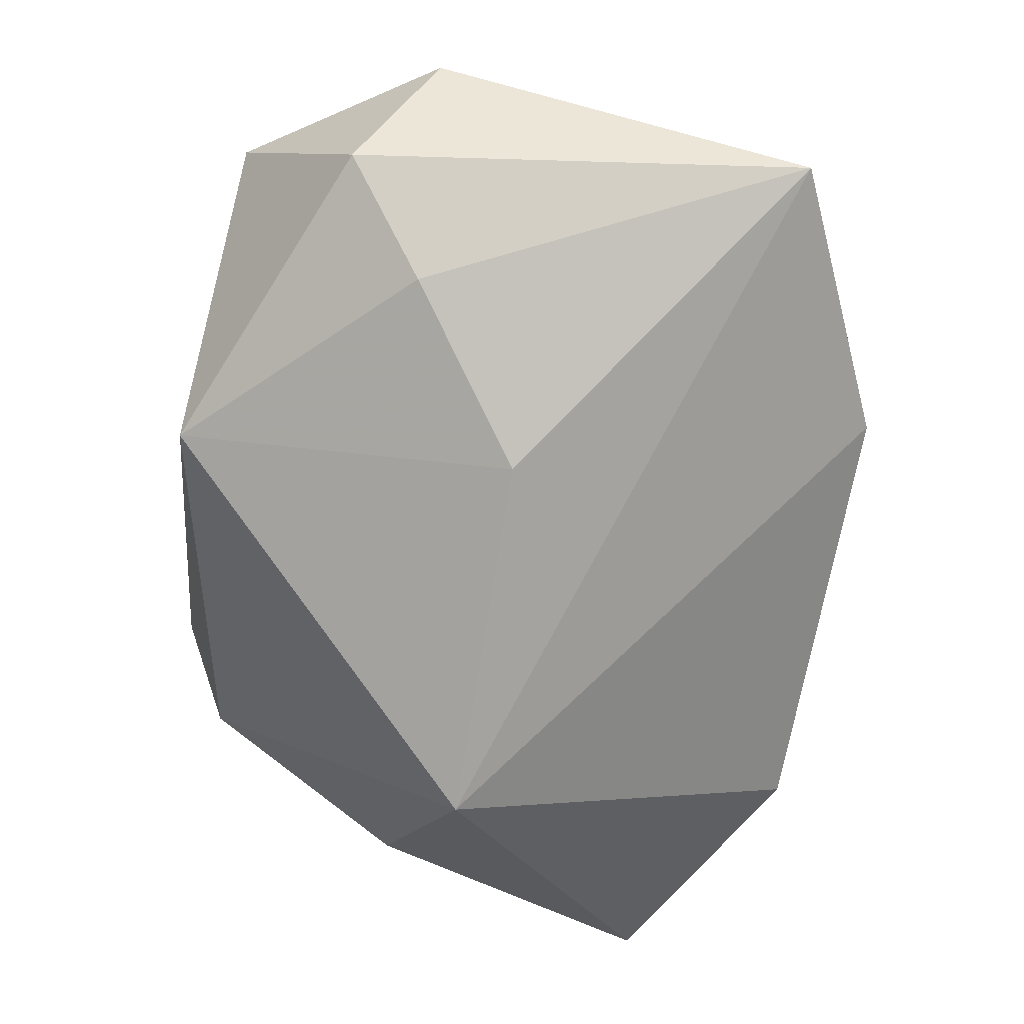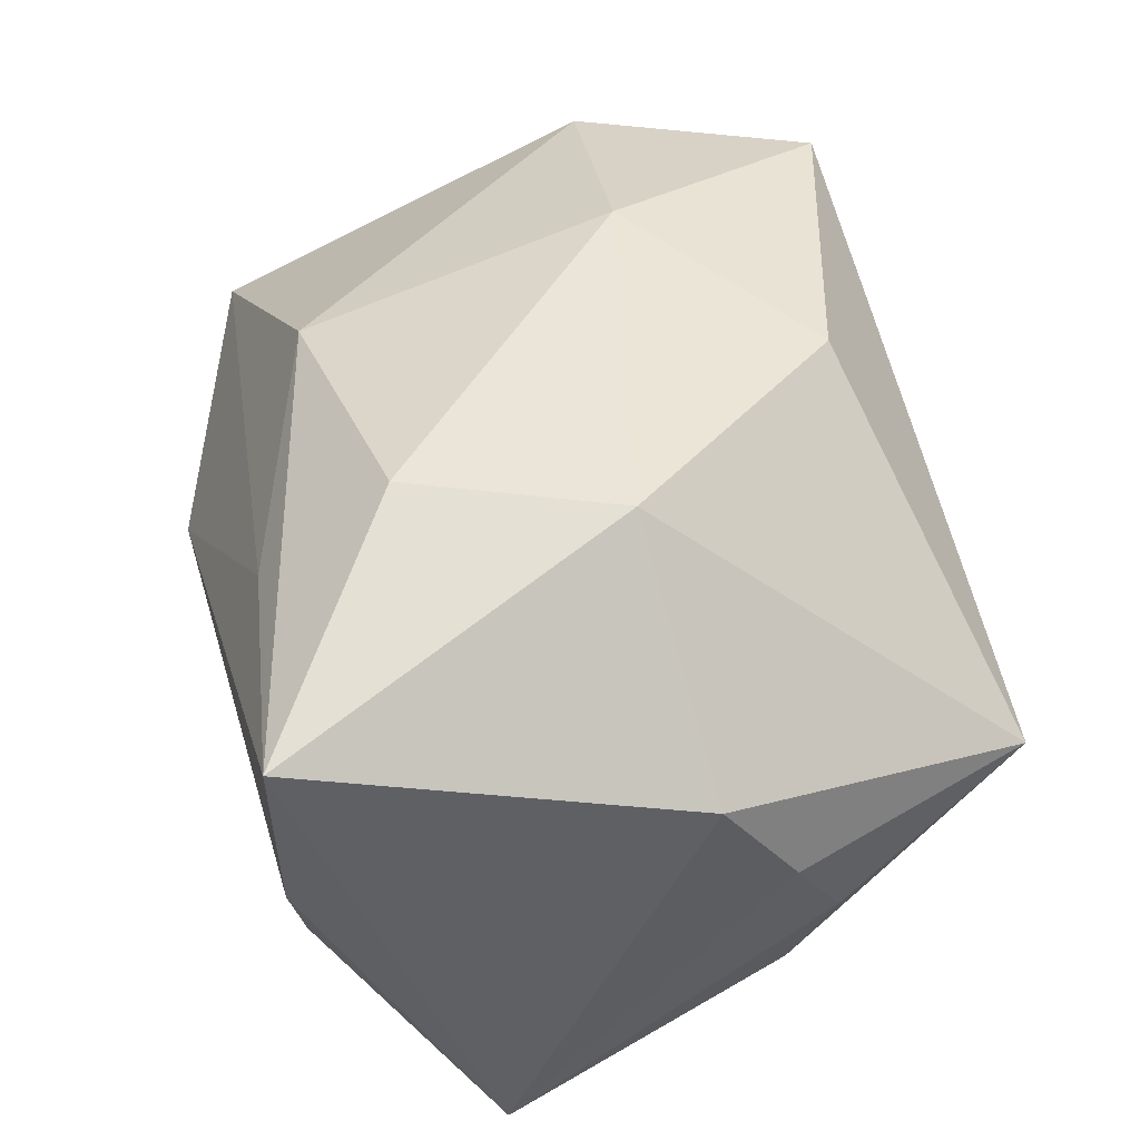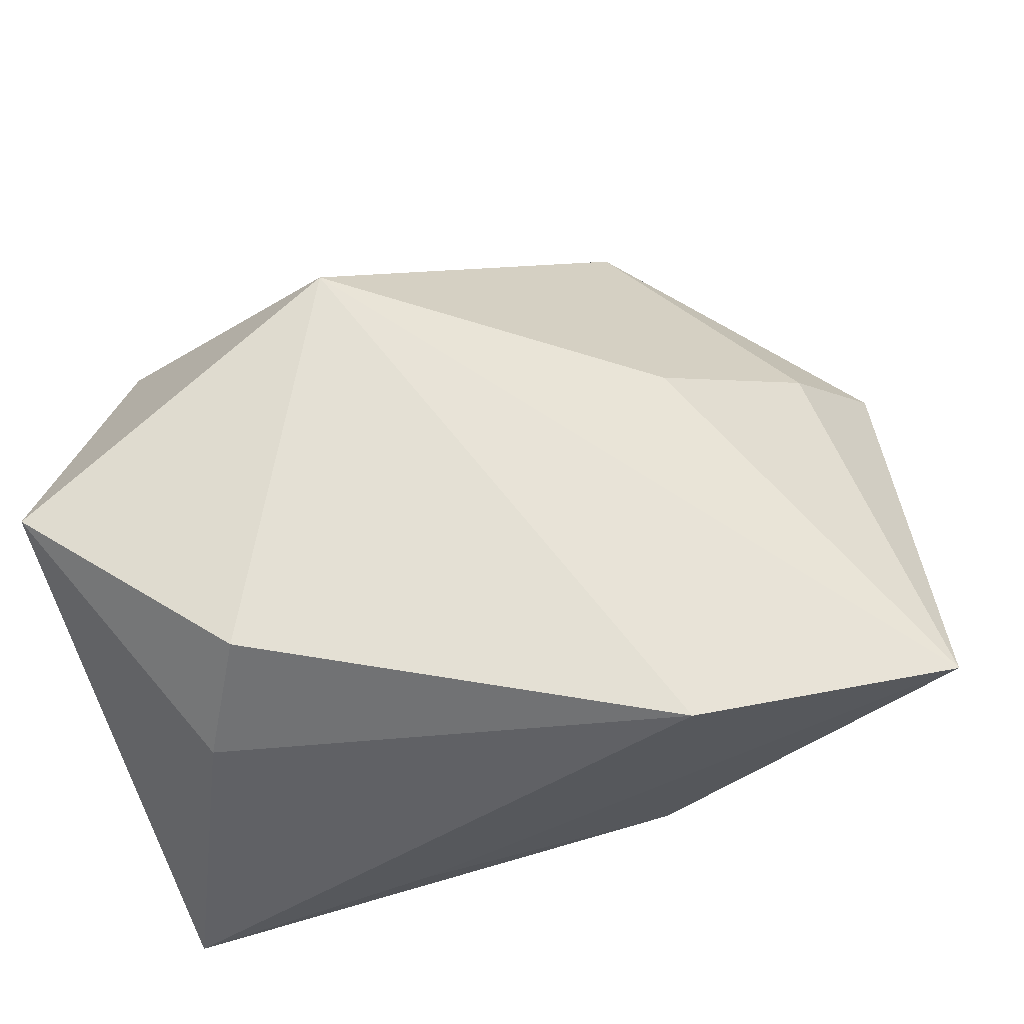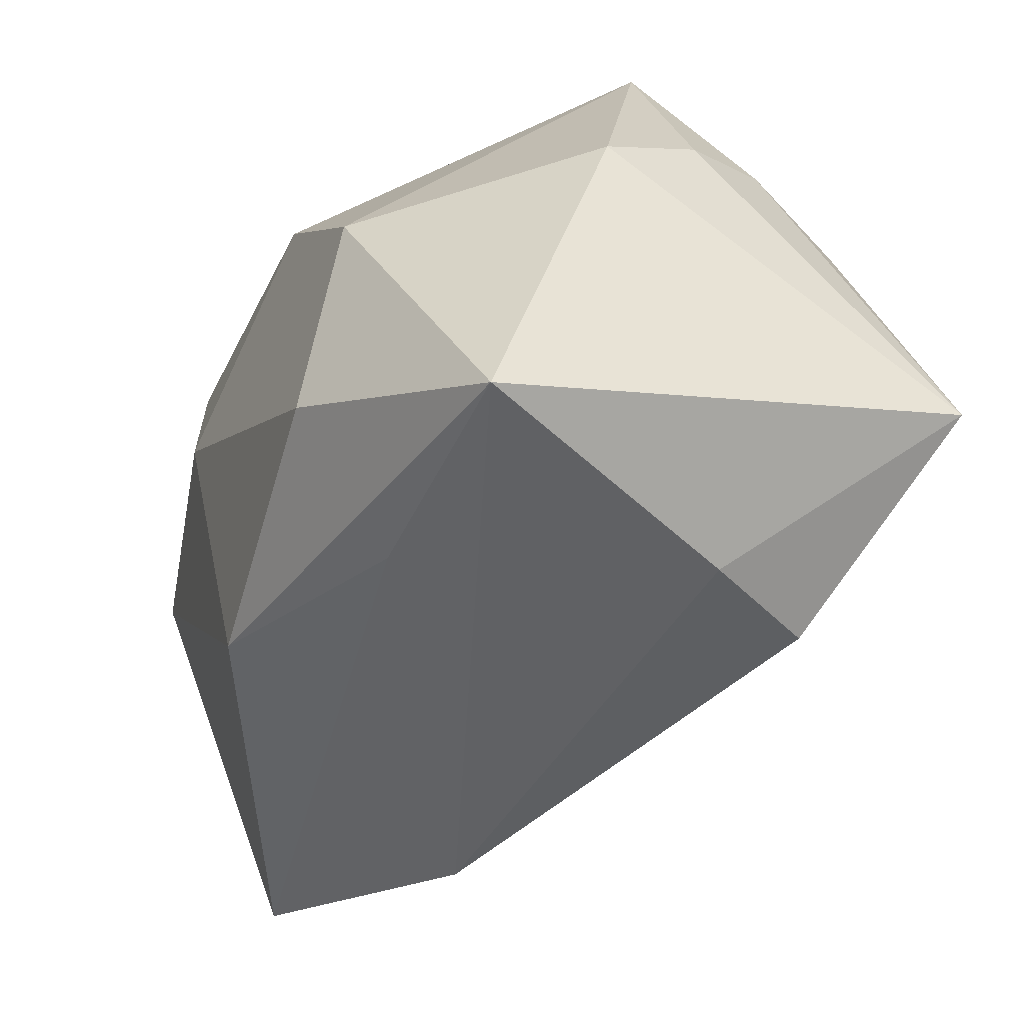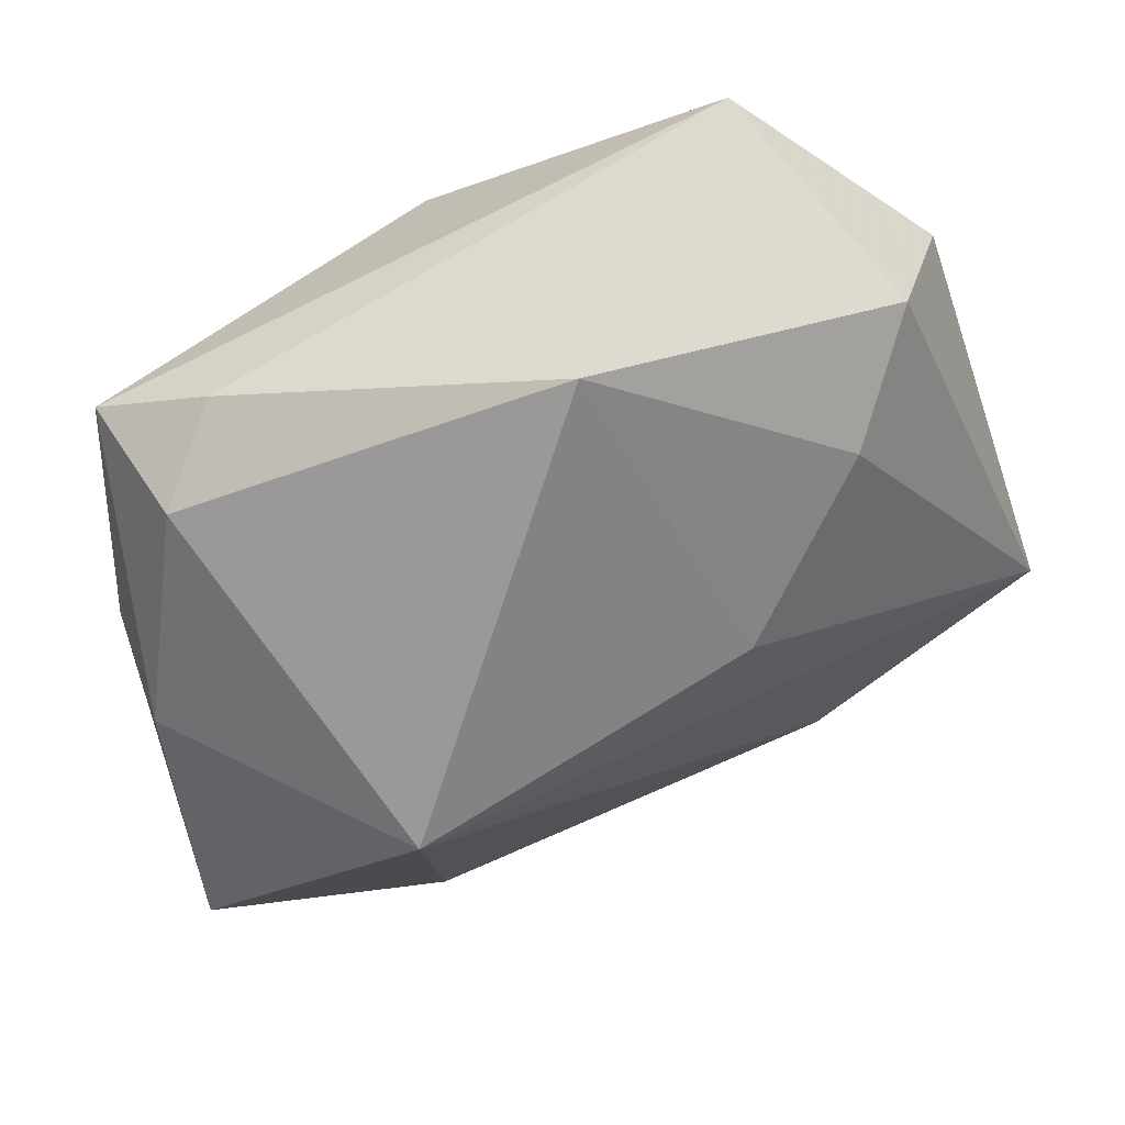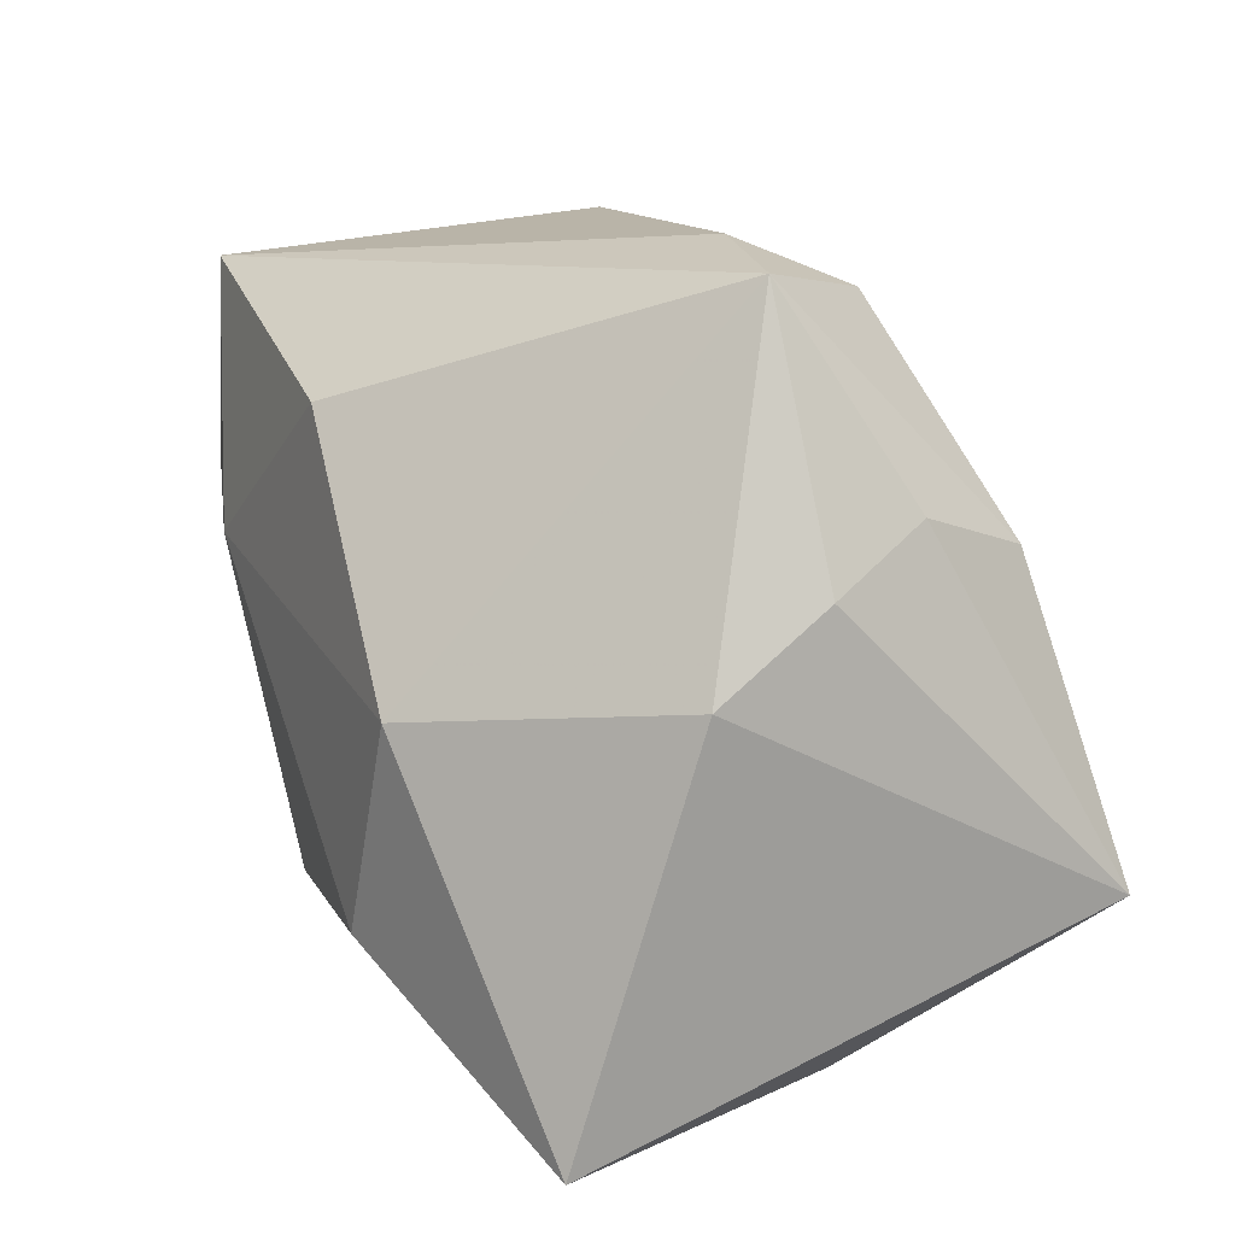
<metadata>
{"format":"obj","ext":"obj","renderer":"f3d","projection":"perspective","resolution":1024,"background":"white","views":[{"elev":-45.4,"azim":-94.5,"up":"+Z"},{"elev":44.5,"azim":75.9,"up":"+Z"},{"elev":-46.5,"azim":-166.7,"up":"+Y"},{"elev":-49.0,"azim":62.3,"up":"+Y"},{"elev":-30.7,"azim":-163.2,"up":"+Z"},{"elev":11.9,"azim":65.1,"up":"+Y"}]}
</metadata>
<code>
v 0.02791 0.03212 -0.0008388
v -0.04561 -0.02346 0.001566
v 0.03547 -0.01464 -0.02795
v 0.02988 0.01168 -0.02102
v -0.03504 0.01204 -0.005067
v 0.01627 -0.02836 -0.02165
v 0.002049 0.0214 0.02421
v -0.01519 -0.02059 0.01989
v 0.006578 0.005511 -0.03393
v 0.03273 0.01483 -0.01114
v 0.01626 0.03406 -0.003293
v 0.008045 -0.02832 0.01435
v 0.02107 0.03023 -0.0119
v -0.0185 0.008261 0.02507
v 0.03564 0.003013 0.007287
v -0.02197 -0.03212 -0.007333
v 0.03541 0.009871 -0.002294
v 0.03109 -0.03148 0.01637
v -0.02293 0.002335 -0.01707
v 0.0186 0.0003959 0.02507
v -0.02871 0.03006 0.02163
v -0.04117 0.01881 0.005176
v 0.01116 -0.01757 0.02507
v -0.04299 0.01091 0.0178
v 0.02145 -0.03025 -0.01026
v -0.01636 0.03406 -0.00803
f 3 18 25
f 24 8 14
f 14 21 24
f 22 21 26
f 26 5 22
f 24 21 22
f 12 18 8
f 4 3 9
f 10 3 4
f 4 1 10
f 20 14 23
f 23 14 8
f 23 18 20
f 8 18 23
f 26 21 11
f 21 1 11
f 7 1 21
f 21 14 7
f 20 1 7
f 7 14 20
f 10 1 17
f 17 3 10
f 25 18 16
f 18 12 16
f 9 26 13
f 26 11 13
f 13 4 9
f 1 4 13
f 13 11 1
f 18 3 15
f 3 17 15
f 20 18 15
f 15 1 20
f 15 17 1
f 2 12 8
f 2 16 12
f 2 8 24
f 24 22 2
f 2 22 5
f 9 16 2
f 9 3 6
f 6 16 9
f 6 3 25
f 25 16 6
f 9 2 19
f 19 2 5
f 19 26 9
f 19 5 26

</code>
